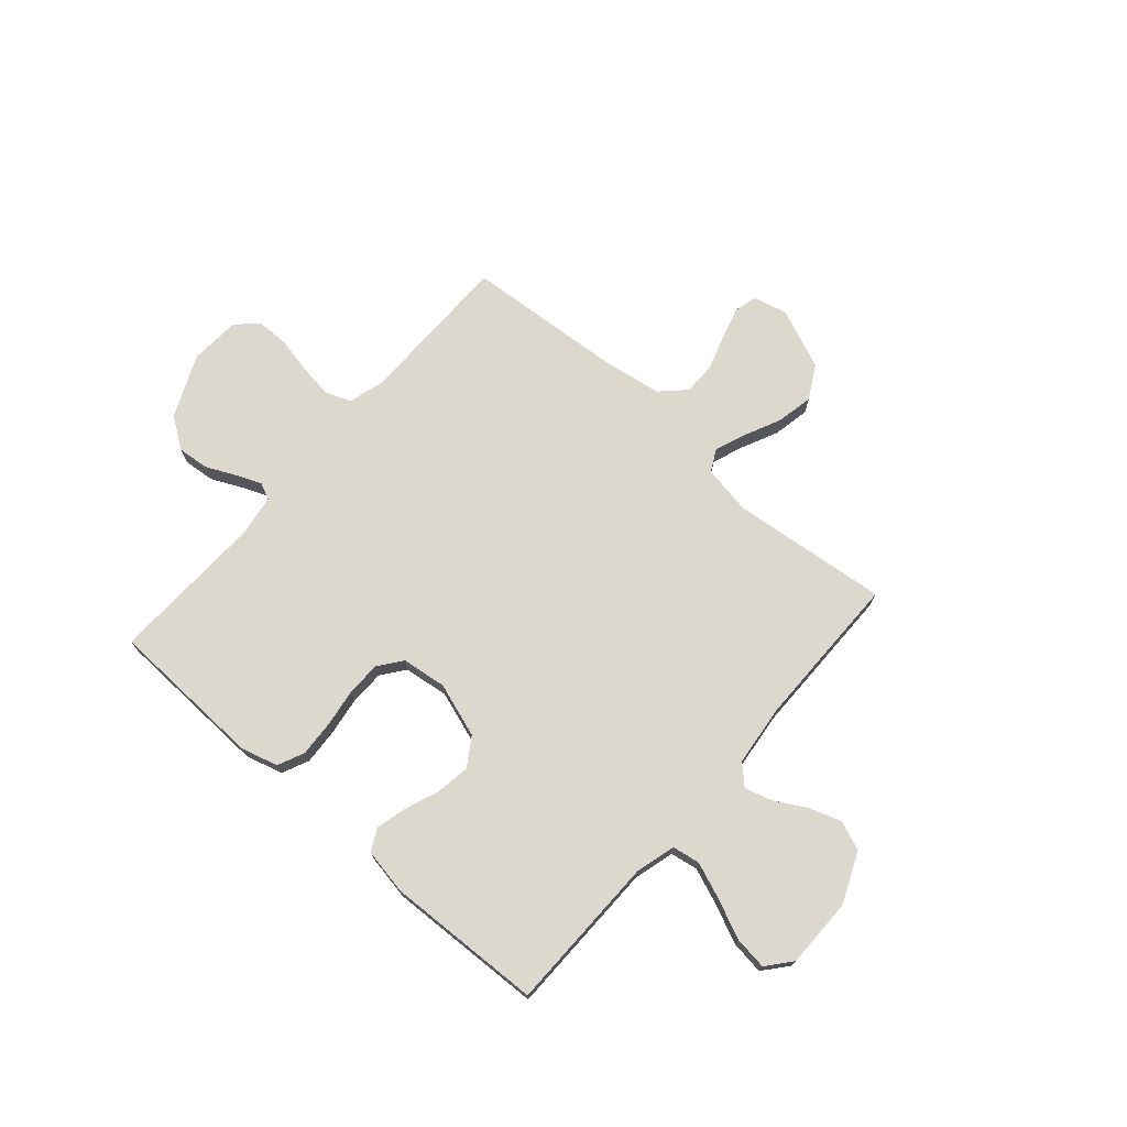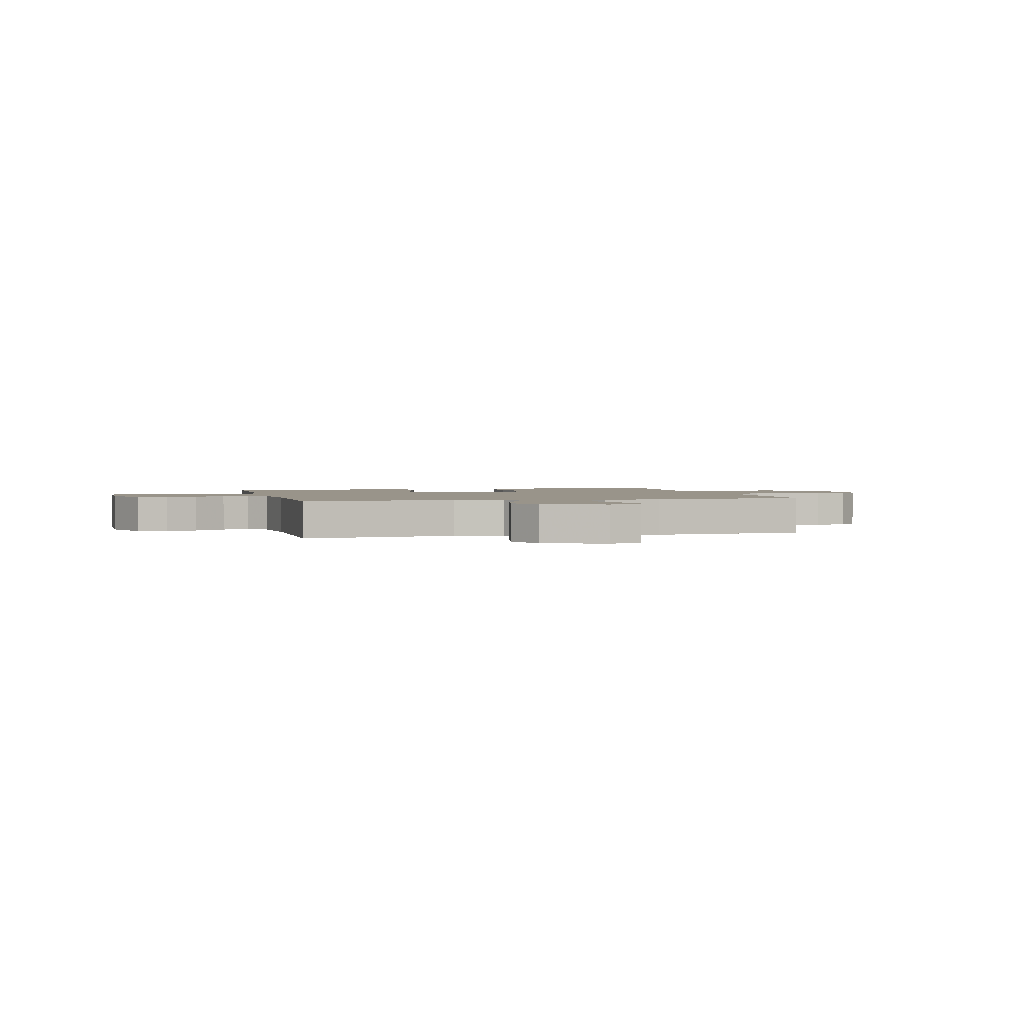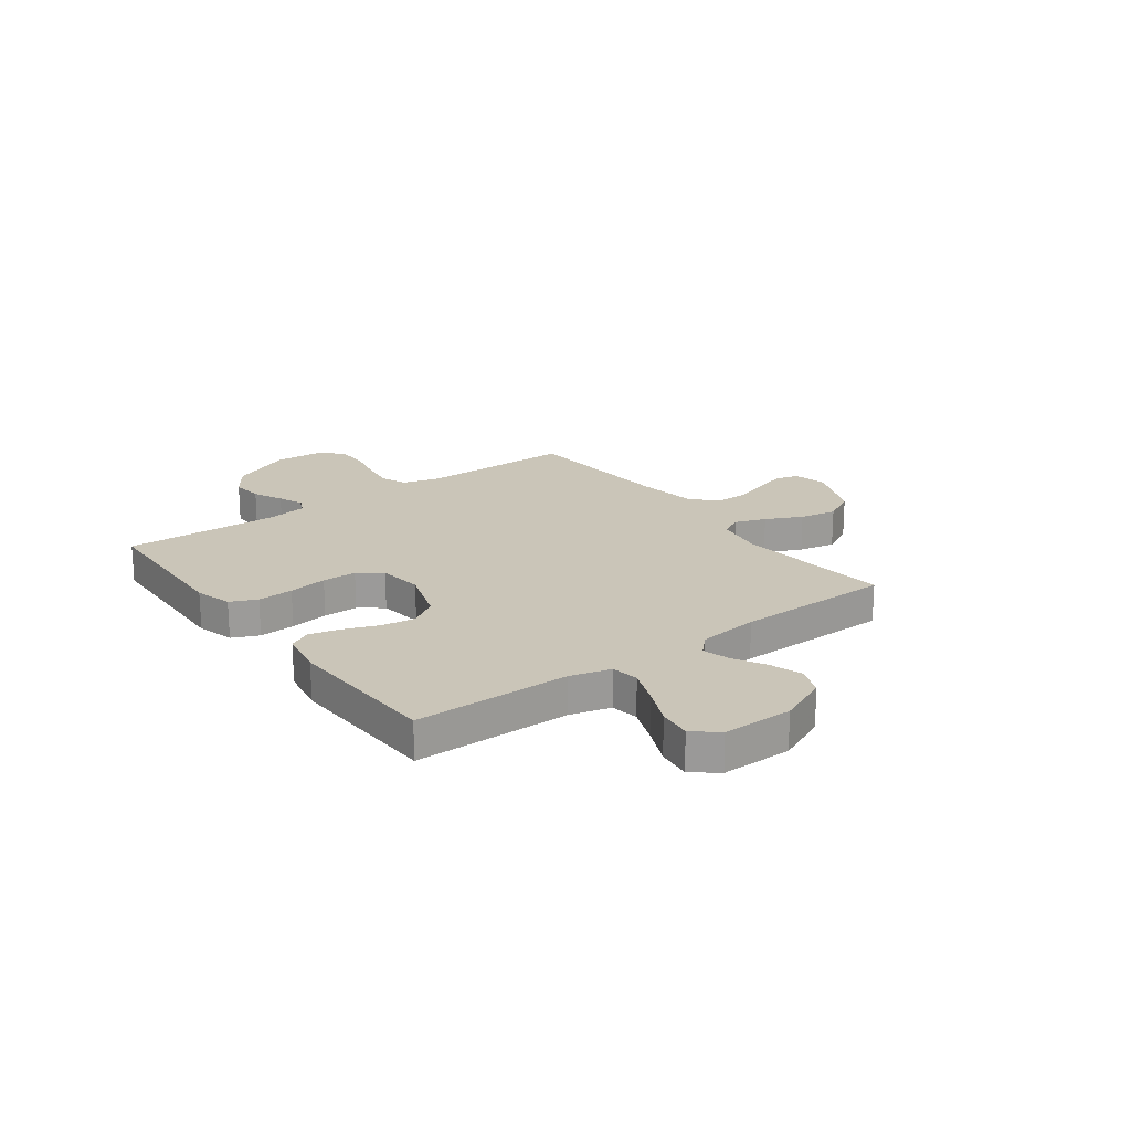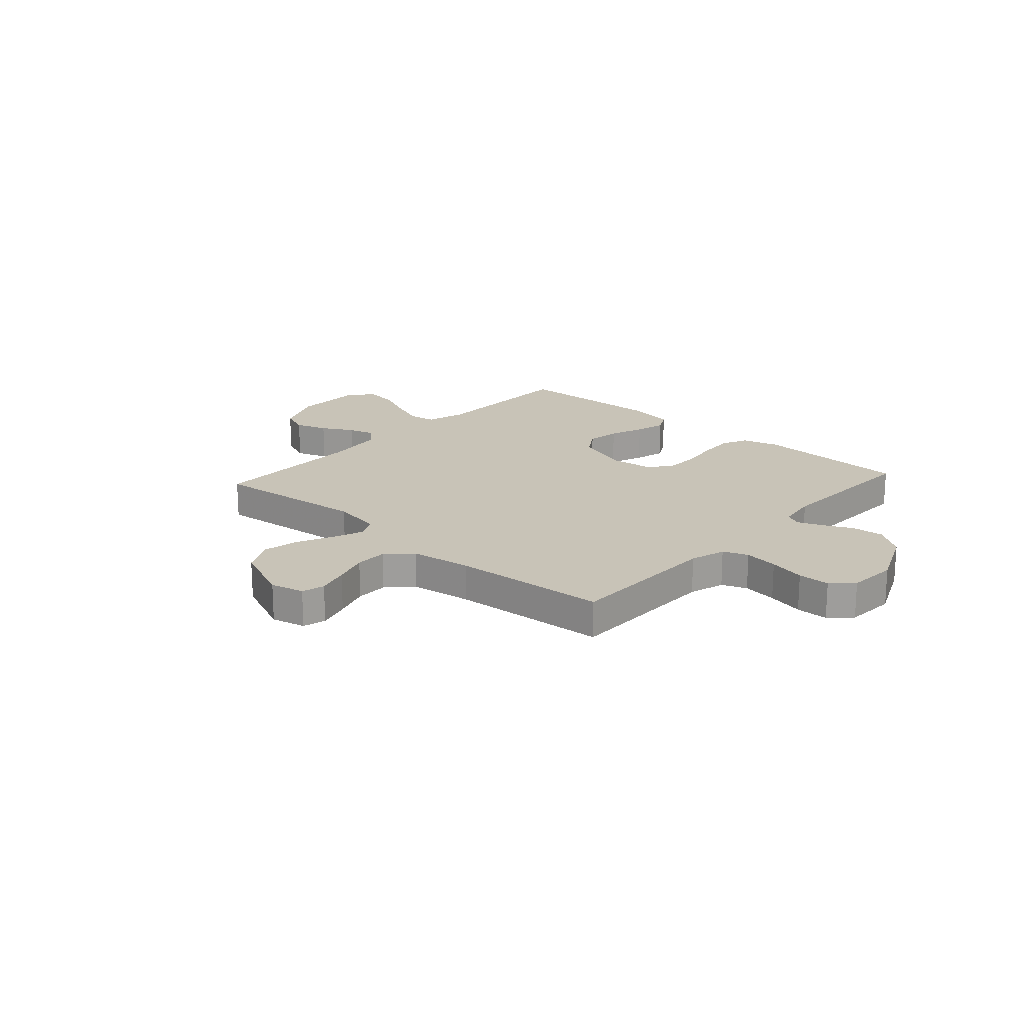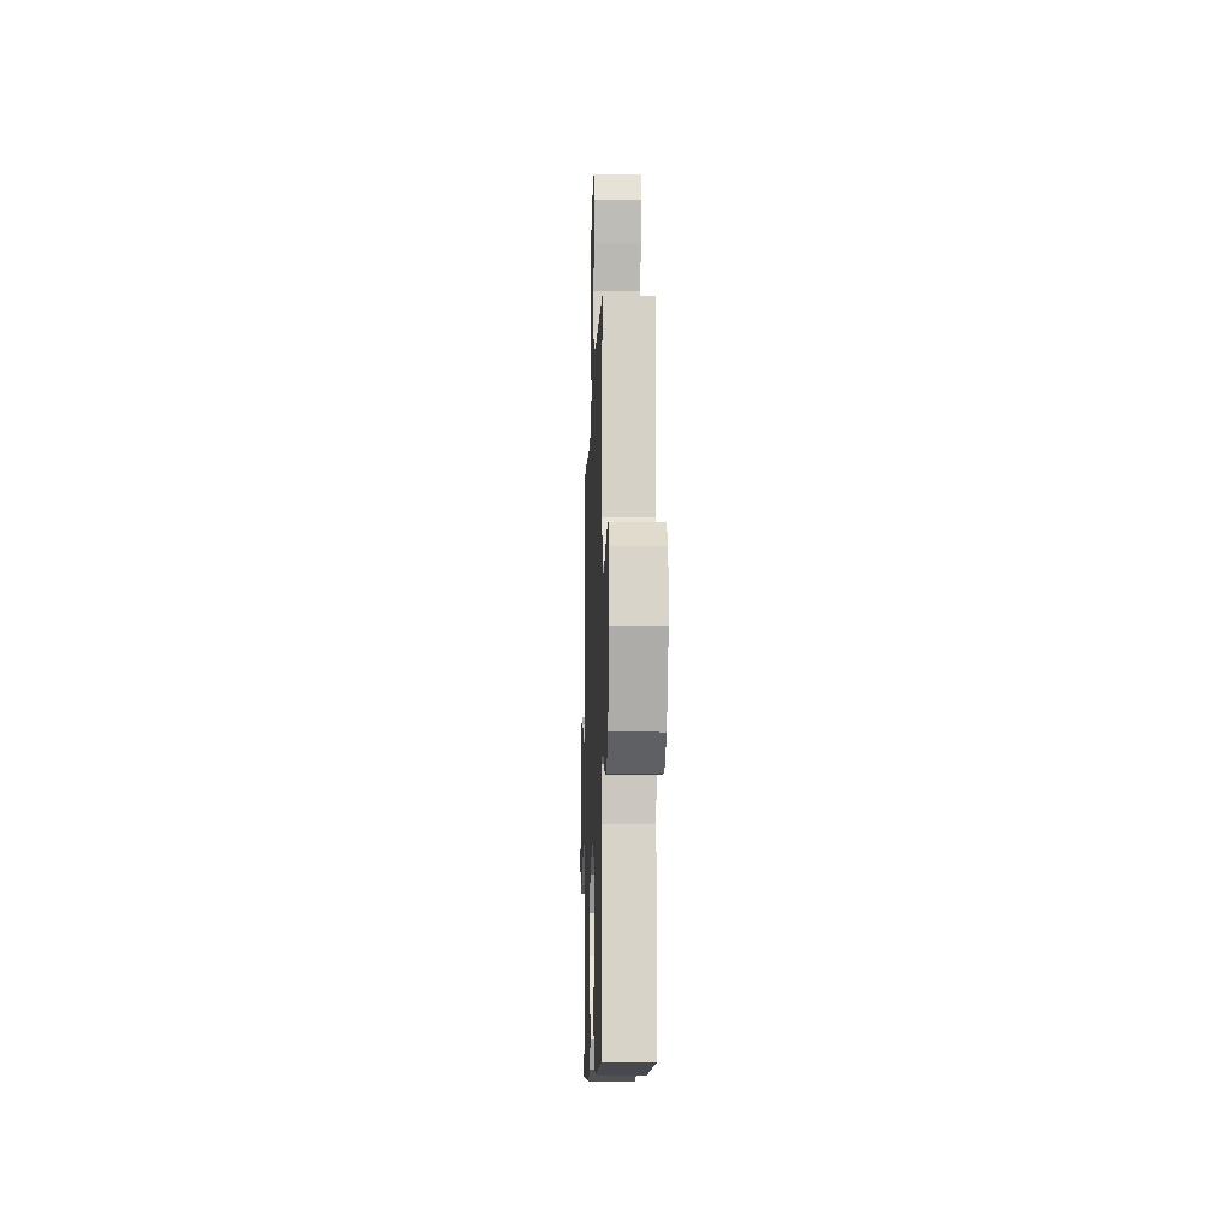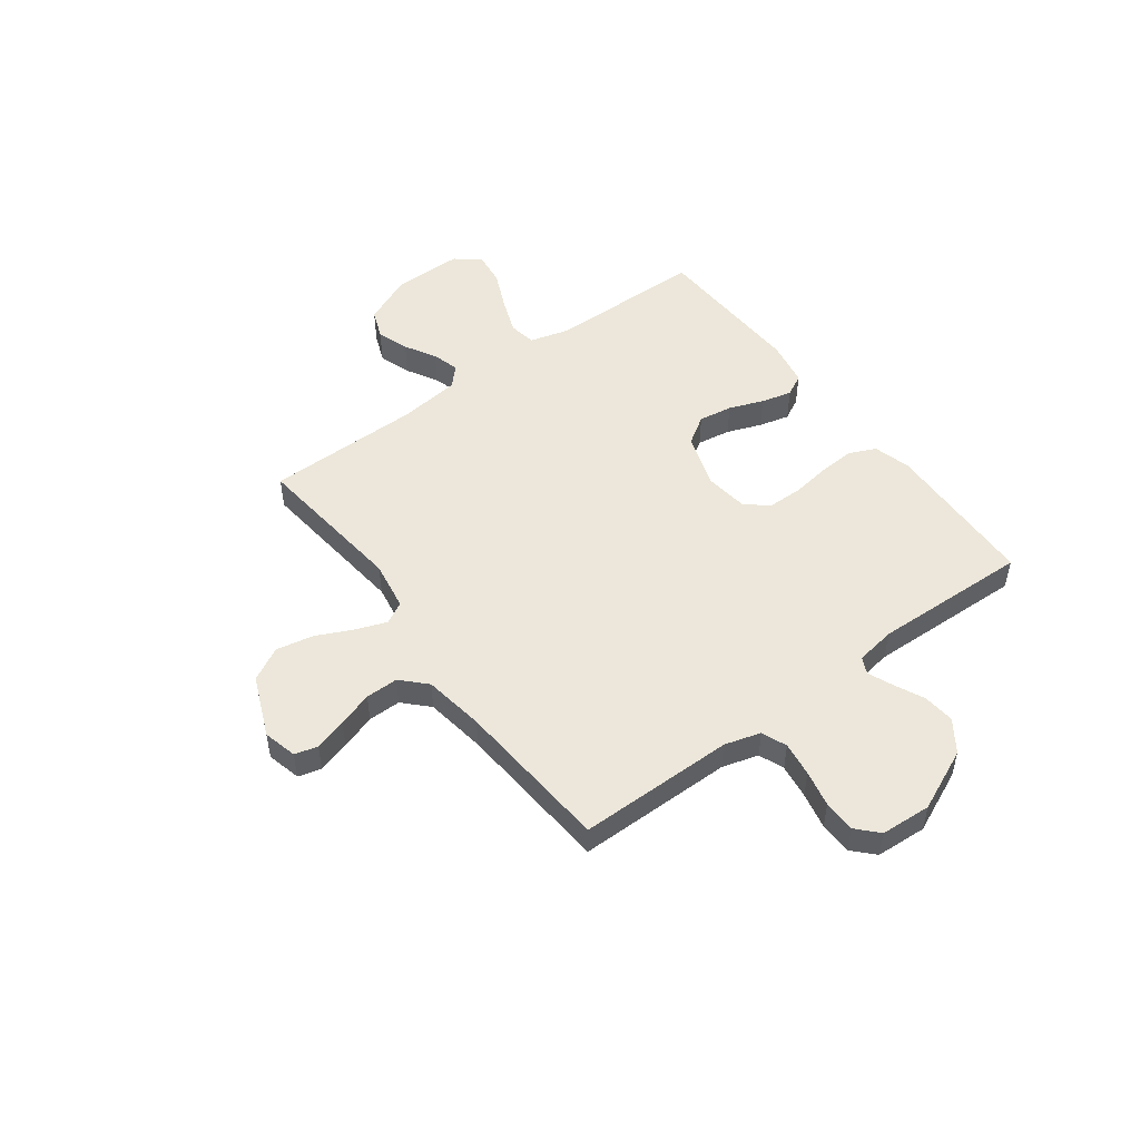
<metadata>
{"format":"obj","ext":"obj","renderer":"f3d","projection":"perspective","resolution":1024,"background":"white","views":[{"elev":72.6,"azim":-138.8,"up":"+Y"},{"elev":1.9,"azim":-14.5,"up":"+Y"},{"elev":20.4,"azim":-126.5,"up":"+Y"},{"elev":19.6,"azim":42.1,"up":"+Y"},{"elev":-10.5,"azim":88.1,"up":"+Z"},{"elev":50.5,"azim":53.4,"up":"+Y"}]}
</metadata>
<code>
v -0.5 0.07 0.5
v -0.2 0.07 0.467
v -0.105 0.07 0.483
v -0.083 0.07 0.525
v -0.105 0.07 0.584
v -0.138 0.07 0.654
v -0.152 0.07 0.725
v -0.117 0.07 0.789
v 0 0.07 0.838
v 0.065 0.07 0.822
v 0.077 0.07 0.778
v 0.059 0.07 0.716
v 0.037 0.07 0.649
v 0.037 0.07 0.586
v 0.083 0.07 0.541
v 0.2 0.07 0.523
v 0.5 0.07 0.5
v 0.501 0.07 0.2
v 0.521 0.07 0.131
v 0.569 0.07 0.112
v 0.635 0.07 0.121
v 0.705 0.07 0.136
v 0.767 0.07 0.135
v 0.807 0.07 0.097
v 0.813 0.07 0
v 0.76 0.07 -0.119
v 0.7 0.07 -0.161
v 0.639 0.07 -0.155
v 0.582 0.07 -0.128
v 0.534 0.07 -0.108
v 0.502 0.07 -0.123
v 0.49 0.07 -0.2
v 0.5 0.07 -0.5
v 0.2 0.07 -0.511
v 0.129 0.07 -0.491
v 0.106 0.07 -0.44
v 0.11 0.07 -0.371
v 0.121 0.07 -0.297
v 0.12 0.07 -0.231
v 0.086 0.07 -0.186
v 0 0.07 -0.175
v -0.105 0.07 -0.21
v -0.14 0.07 -0.264
v -0.13 0.07 -0.329
v -0.105 0.07 -0.395
v -0.09 0.07 -0.454
v -0.112 0.07 -0.496
v -0.2 0.07 -0.512
v -0.5 0.07 -0.5
v -0.503 0.07 -0.2
v -0.524 0.07 -0.123
v -0.577 0.07 -0.114
v -0.647 0.07 -0.141
v -0.721 0.07 -0.174
v -0.785 0.07 -0.182
v -0.824 0.07 -0.135
v -0.824 0.07 0
v -0.782 0.07 0.096
v -0.726 0.07 0.118
v -0.664 0.07 0.097
v -0.604 0.07 0.063
v -0.552 0.07 0.048
v -0.516 0.07 0.083
v -0.502 0.07 0.2
v -0.5 0 0.5
v -0.2 0 0.467
v -0.105 0 0.483
v -0.083 0 0.525
v -0.105 0 0.584
v -0.138 0 0.654
v -0.152 0 0.725
v -0.117 0 0.789
v 0 0 0.838
v 0.065 0 0.822
v 0.077 0 0.778
v 0.059 0 0.716
v 0.037 0 0.649
v 0.037 0 0.586
v 0.083 0 0.541
v 0.2 0 0.523
v 0.5 0 0.5
v 0.501 0 0.2
v 0.521 0 0.131
v 0.569 0 0.112
v 0.635 0 0.121
v 0.705 0 0.136
v 0.767 0 0.135
v 0.807 0 0.097
v 0.813 0 0
v 0.76 0 -0.119
v 0.7 0 -0.161
v 0.639 0 -0.155
v 0.582 0 -0.128
v 0.534 0 -0.108
v 0.502 0 -0.123
v 0.49 0 -0.2
v 0.5 0 -0.5
v 0.2 0 -0.511
v 0.129 0 -0.491
v 0.106 0 -0.44
v 0.11 0 -0.371
v 0.121 0 -0.297
v 0.12 0 -0.231
v 0.086 0 -0.186
v 0 0 -0.175
v -0.105 0 -0.21
v -0.14 0 -0.264
v -0.13 0 -0.329
v -0.105 0 -0.395
v -0.09 0 -0.454
v -0.112 0 -0.496
v -0.2 0 -0.512
v -0.5 0 -0.5
v -0.503 0 -0.2
v -0.524 0 -0.123
v -0.577 0 -0.114
v -0.647 0 -0.141
v -0.721 0 -0.174
v -0.785 0 -0.182
v -0.824 0 -0.135
v -0.824 0 0
v -0.782 0 0.096
v -0.726 0 0.118
v -0.664 0 0.097
v -0.604 0 0.063
v -0.552 0 0.048
v -0.516 0 0.083
v -0.502 0 0.2
f 58 59 60 61
f 58 61 62
f 57 58 62
f 56 57 62
f 53 54 55 56
f 52 53 56 62
f 51 52 62 63
f 47 48 49 50
f 44 45 46 47
f 43 44 47 50
f 42 43 50 51
f 35 36 37 38
f 35 38 39
f 32 33 34 35
f 31 32 35 39
f 30 31 39 40
f 26 27 28 29
f 26 29 30
f 25 26 30
f 21 22 23 24
f 20 21 24 25
f 19 20 25 30
f 16 17 18
f 15 16 18 19
f 10 11 12 13
f 8 9 10 13
f 8 13 14
f 5 6 7 8
f 4 5 8 14
f 3 4 14 15
f 64 1 2
f 64 2 3
f 41 42 51 63
f 40 41 63 64
f 19 30 40 64
f 3 15 19 64
f 125 124 123 122
f 126 125 122
f 126 122 121
f 126 121 120
f 120 119 118 117
f 126 120 117 116
f 127 126 116 115
f 114 113 112 111
f 111 110 109 108
f 114 111 108 107
f 115 114 107 106
f 102 101 100 99
f 103 102 99
f 99 98 97 96
f 103 99 96 95
f 104 103 95 94
f 93 92 91 90
f 94 93 90
f 94 90 89
f 88 87 86 85
f 89 88 85 84
f 94 89 84 83
f 82 81 80
f 83 82 80 79
f 77 76 75 74
f 77 74 73 72
f 78 77 72
f 72 71 70 69
f 78 72 69 68
f 79 78 68 67
f 66 65 128
f 67 66 128
f 127 115 106 105
f 128 127 105 104
f 128 104 94 83
f 128 83 79 67
f 1 65 66 2
f 2 66 67 3
f 3 67 68 4
f 4 68 69 5
f 5 69 70 6
f 6 70 71 7
f 7 71 72 8
f 8 72 73 9
f 9 73 74 10
f 10 74 75 11
f 11 75 76 12
f 12 76 77 13
f 13 77 78 14
f 14 78 79 15
f 15 79 80 16
f 16 80 81 17
f 17 81 82 18
f 18 82 83 19
f 19 83 84 20
f 20 84 85 21
f 21 85 86 22
f 22 86 87 23
f 23 87 88 24
f 24 88 89 25
f 25 89 90 26
f 26 90 91 27
f 27 91 92 28
f 28 92 93 29
f 29 93 94 30
f 30 94 95 31
f 31 95 96 32
f 32 96 97 33
f 33 97 98 34
f 34 98 99 35
f 35 99 100 36
f 36 100 101 37
f 37 101 102 38
f 38 102 103 39
f 39 103 104 40
f 40 104 105 41
f 41 105 106 42
f 42 106 107 43
f 43 107 108 44
f 44 108 109 45
f 45 109 110 46
f 46 110 111 47
f 47 111 112 48
f 48 112 113 49
f 49 113 114 50
f 50 114 115 51
f 51 115 116 52
f 52 116 117 53
f 53 117 118 54
f 54 118 119 55
f 55 119 120 56
f 56 120 121 57
f 57 121 122 58
f 58 122 123 59
f 59 123 124 60
f 60 124 125 61
f 61 125 126 62
f 62 126 127 63
f 63 127 128 64
f 64 128 65 1

</code>
